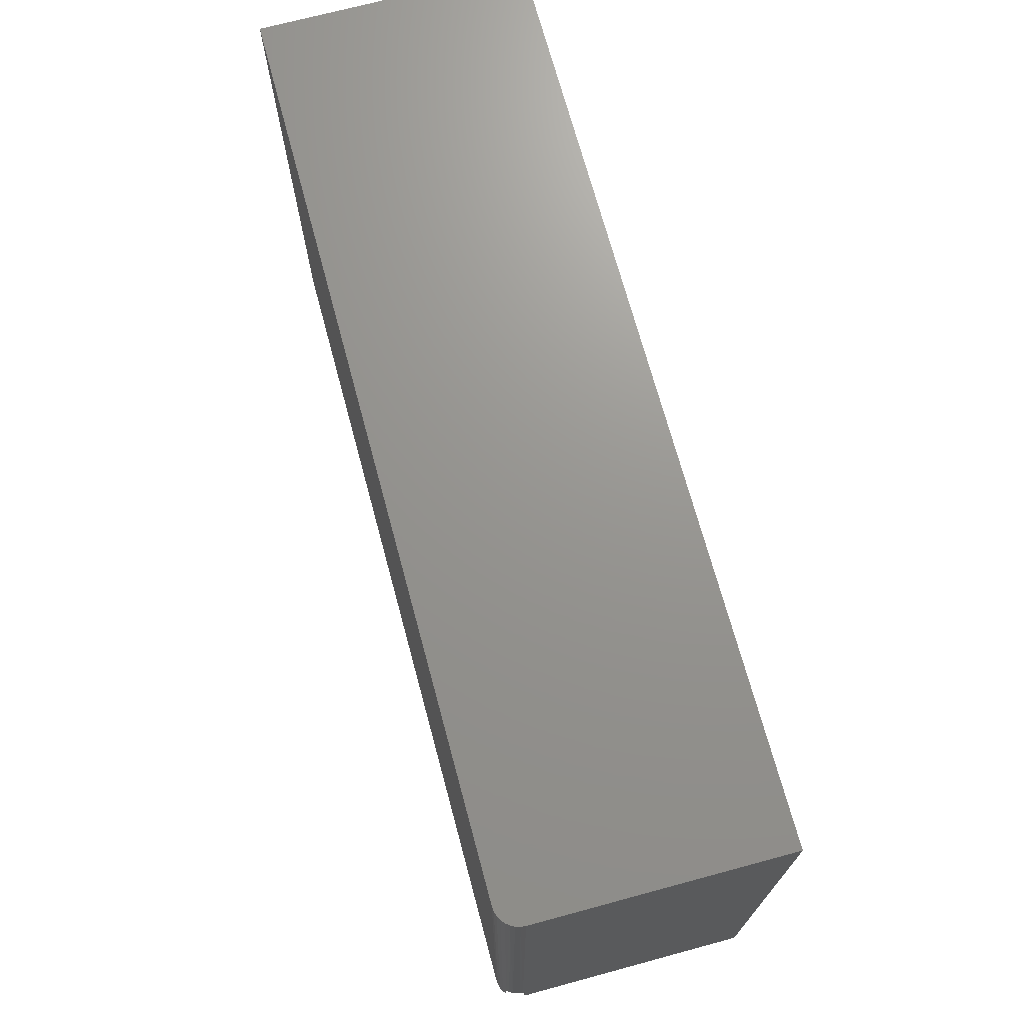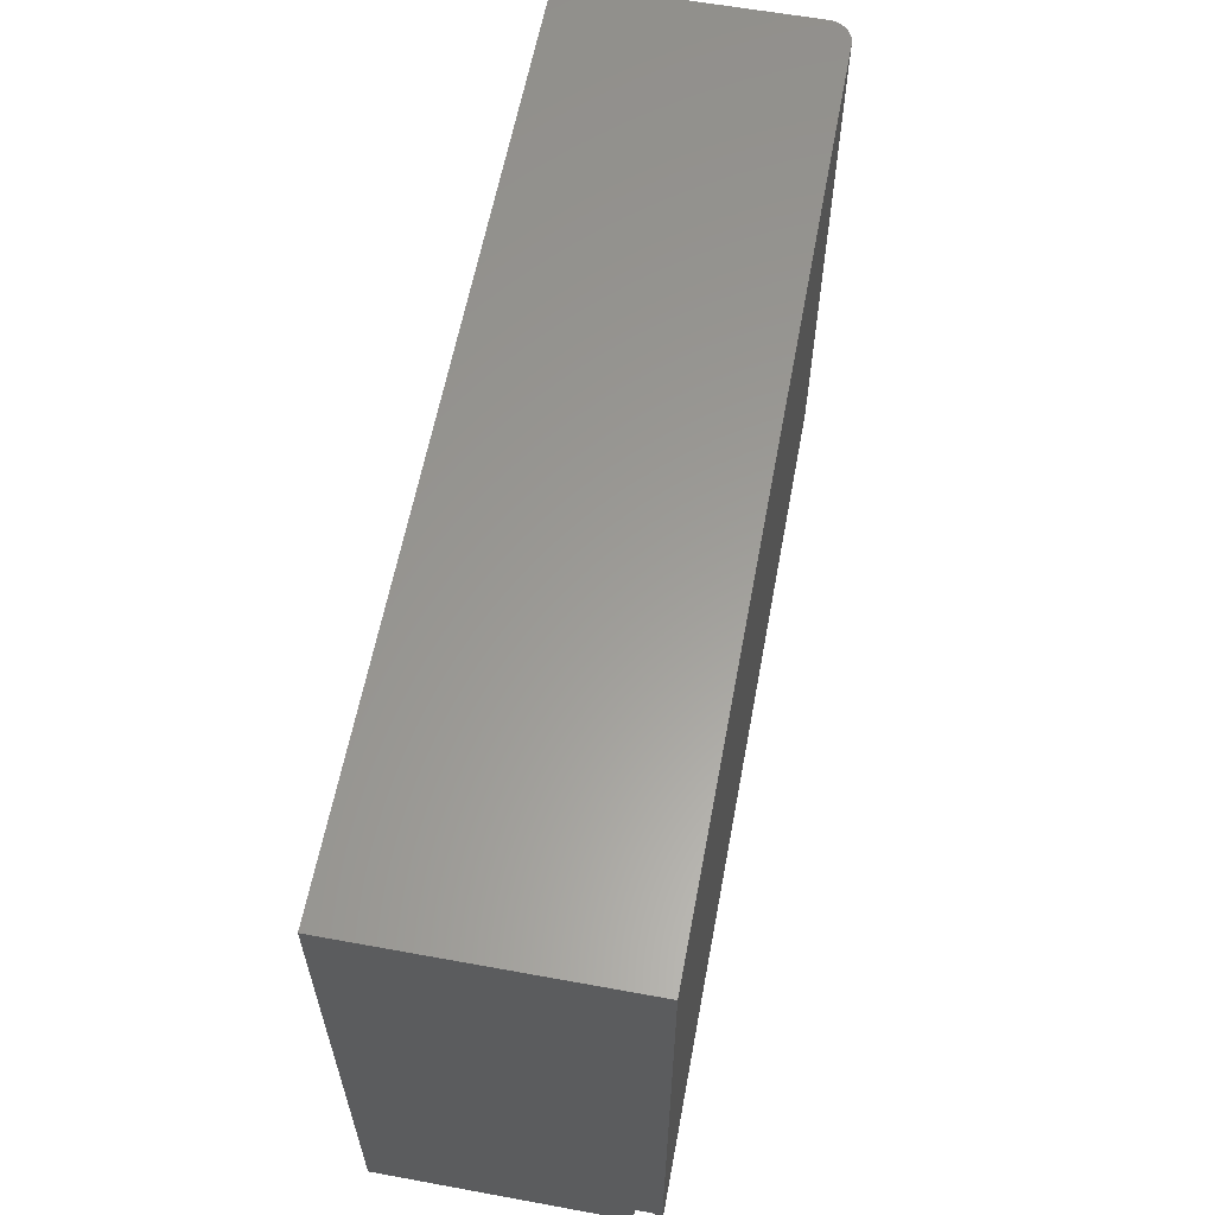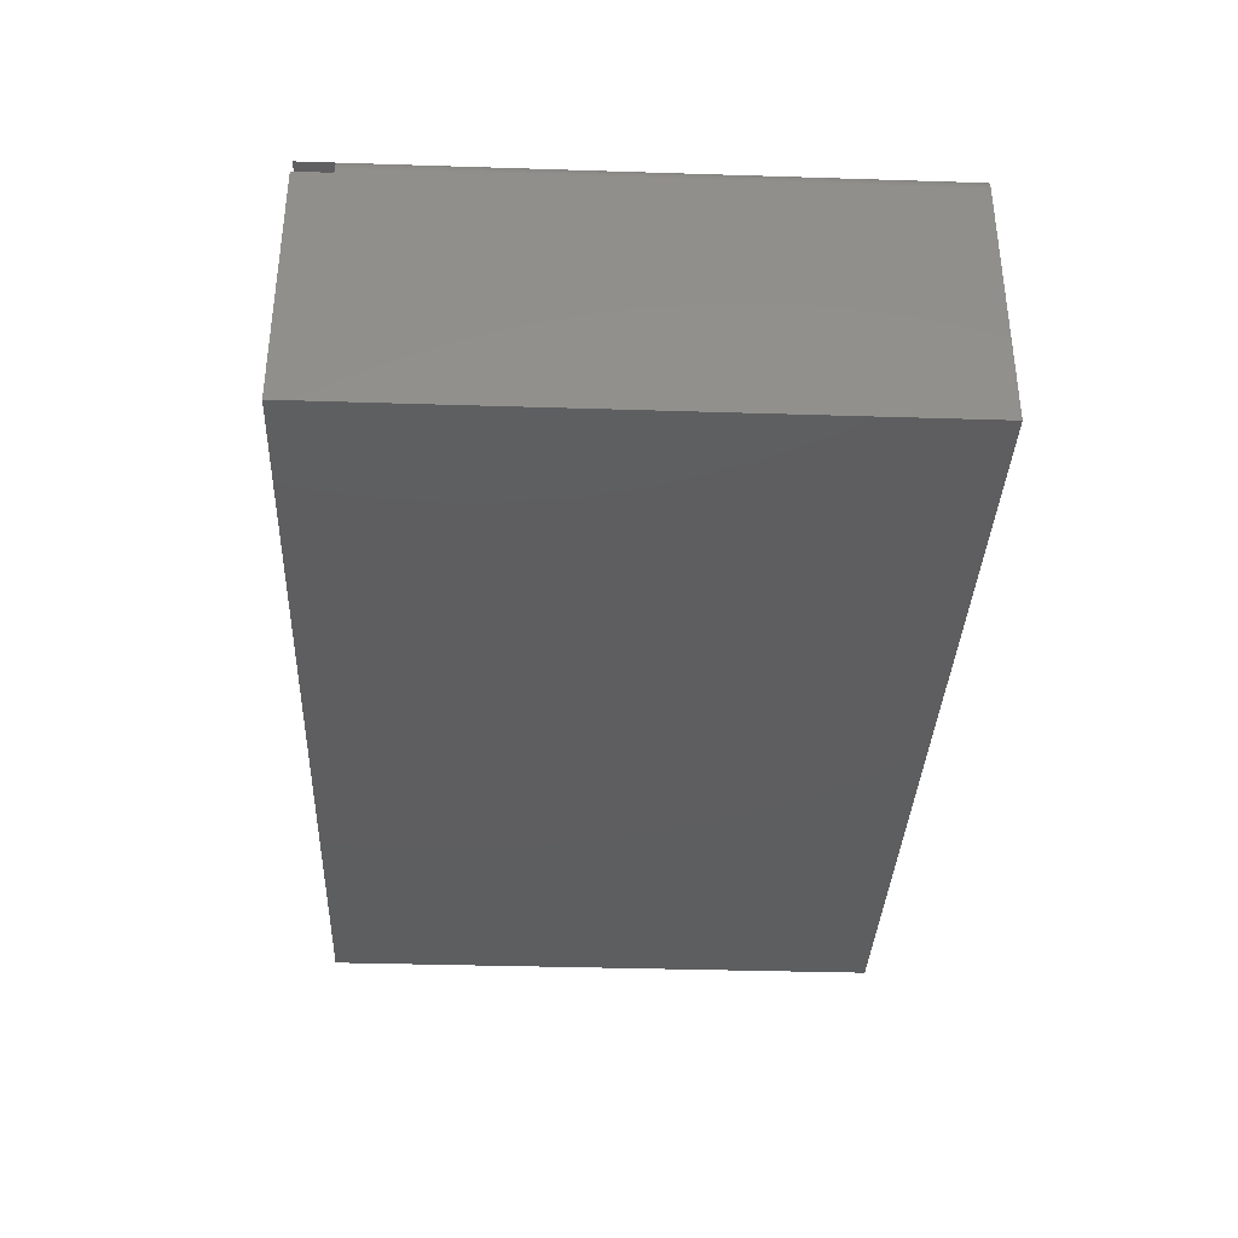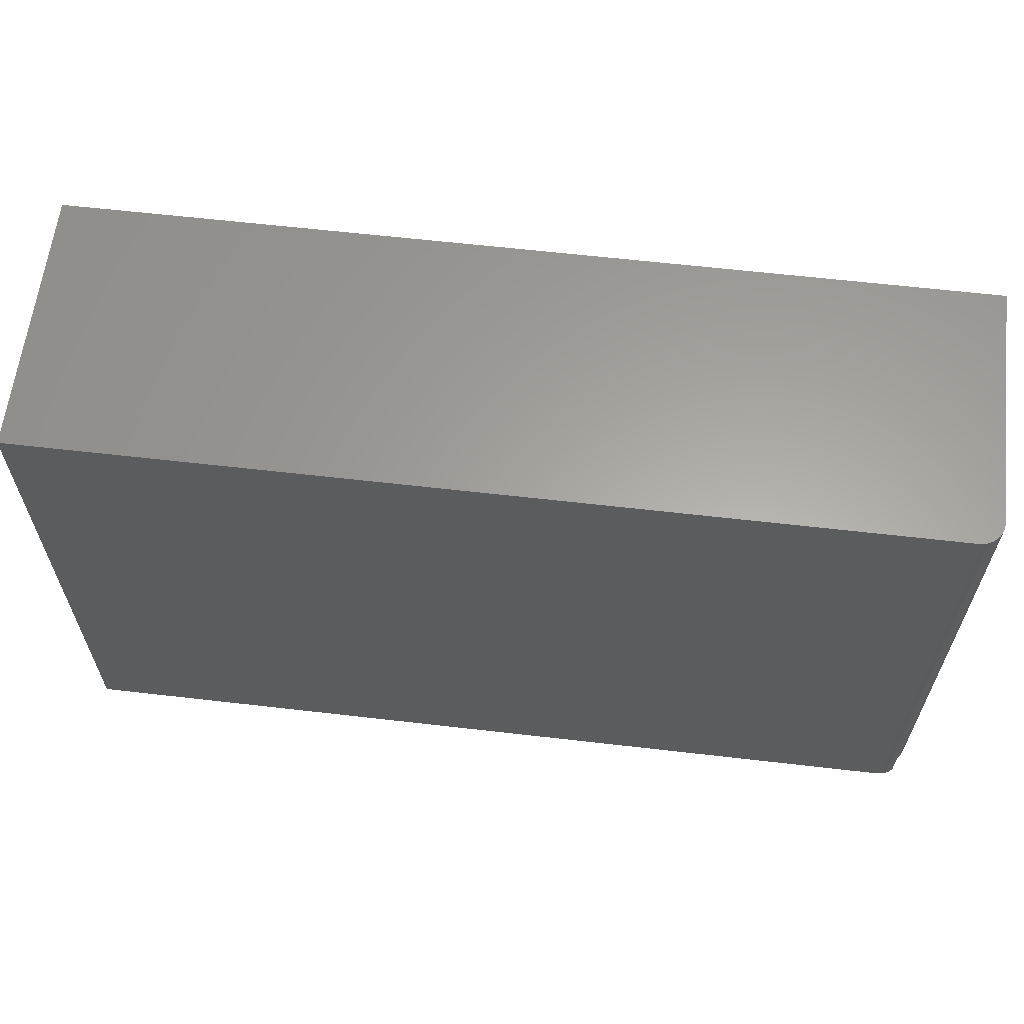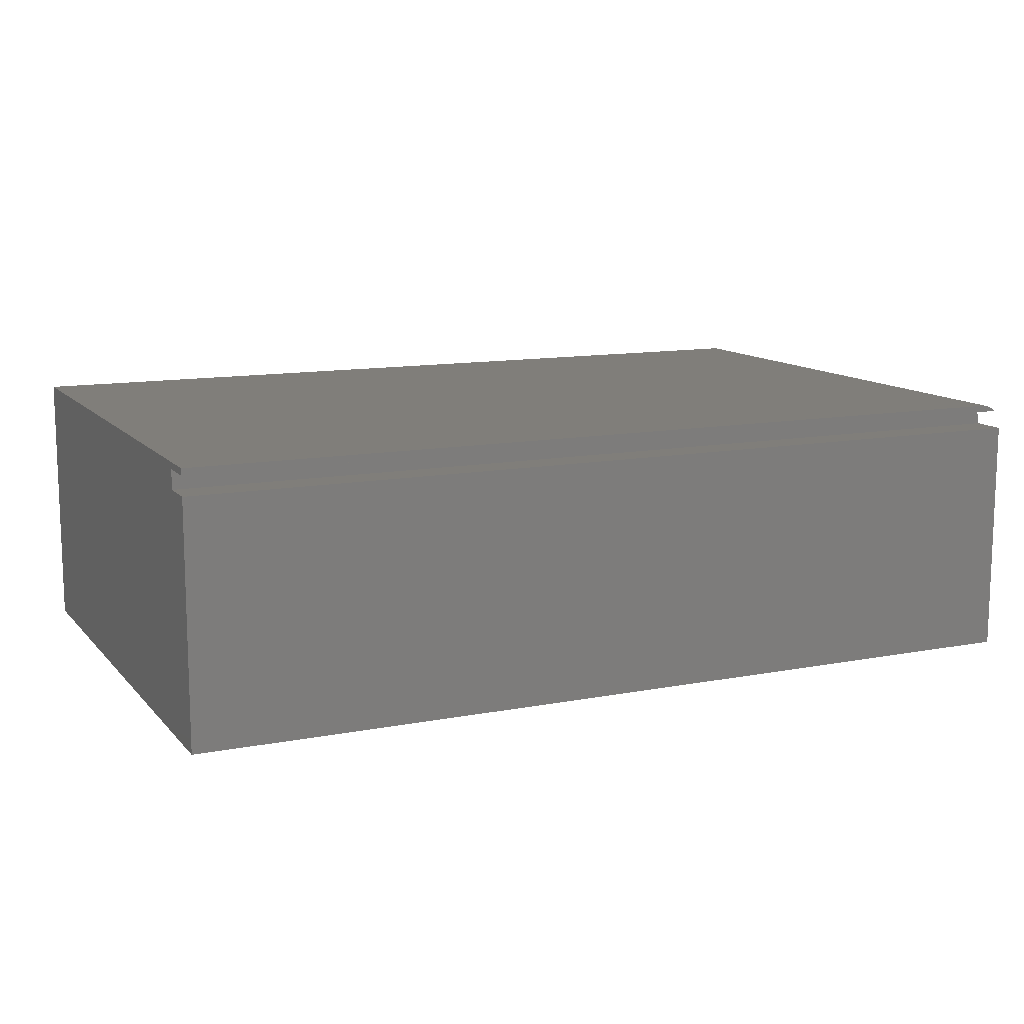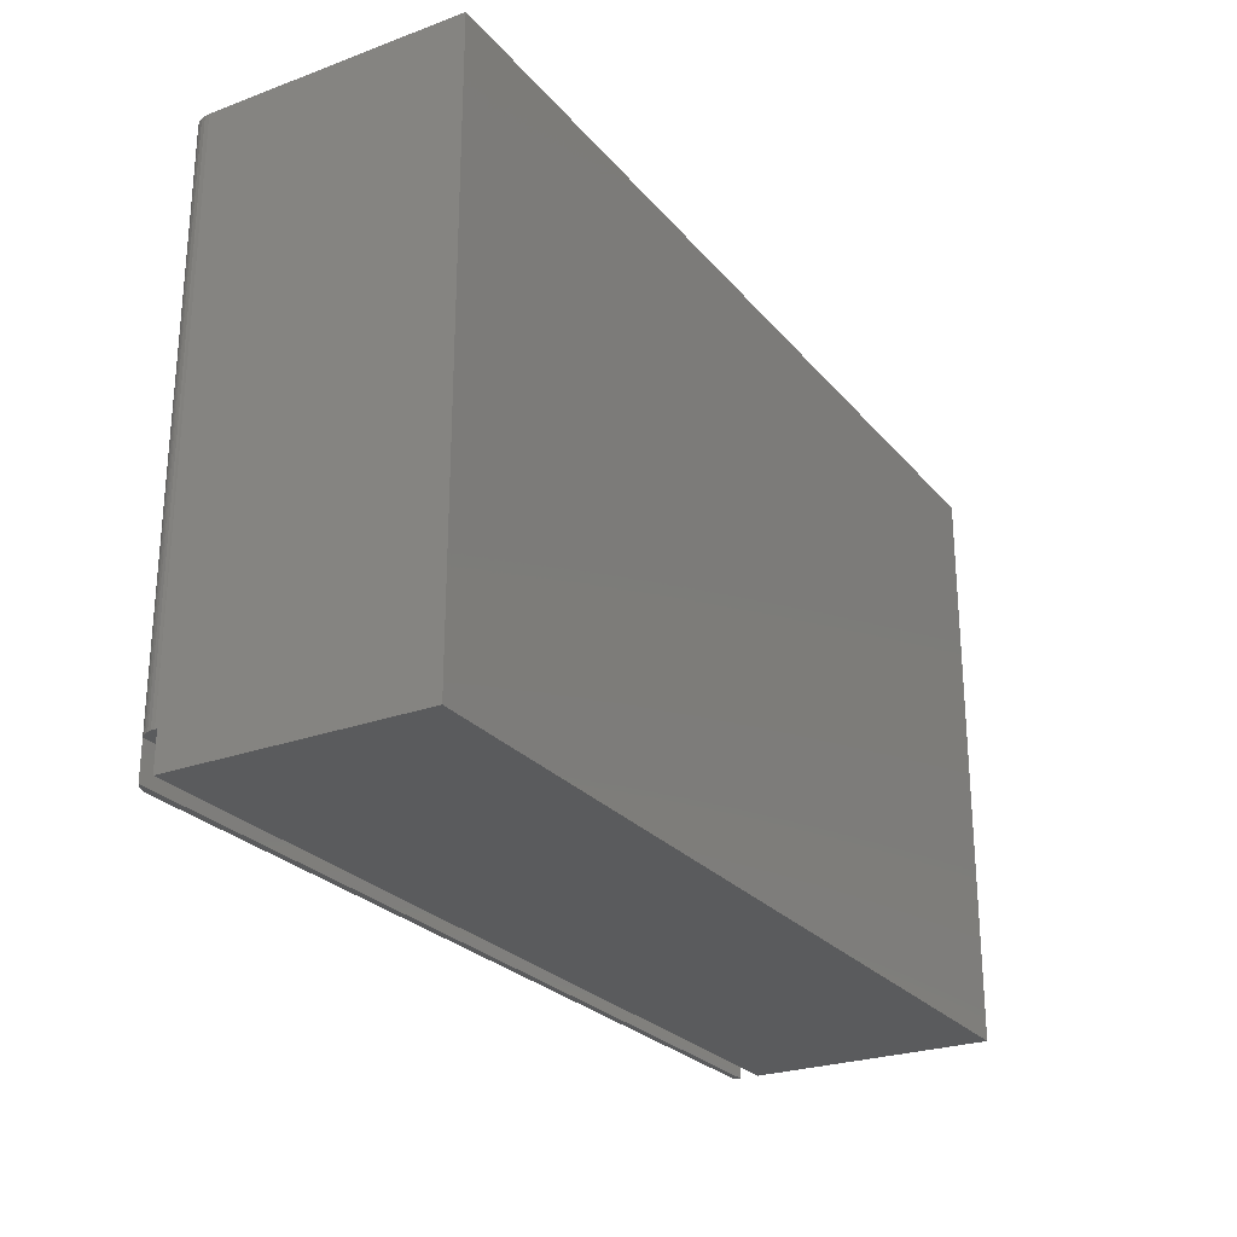
<metadata>
{"format":"stl","ext":"stl","renderer":"f3d","projection":"perspective","resolution":1024,"background":"white","views":[{"elev":70.8,"azim":74.9,"up":"+Y"},{"elev":60.3,"azim":-79.4,"up":"+Y"},{"elev":-35.6,"azim":87.6,"up":"+Z"},{"elev":61.9,"azim":6.7,"up":"+Y"},{"elev":11.9,"azim":-24.7,"up":"+Z"},{"elev":-25.7,"azim":120.4,"up":"+Y"}]}
</metadata>
<code>
# stl→obj: 32 verts, 60 faces
v 0.5922 -0.7031 0.1972
v 0.5922 -0.75 0.1972
v -0.6016 -0.7031 0.1972
v -0.6016 -0.75 0.1972
v 0.6016 -0.7031 0.1749
v -0.6016 -0.7031 0.1719
v 0.6016 -0.7031 0.1719
v 0.6012 -0.7031 0.1799
v 0.6 -0.7031 0.1847
v 0.5981 -0.7031 0.1892
v 0.5955 -0.7031 0.1935
v -0.6016 -0.75 0.2062
v -0.6016 -0.75 -0.1484
v -0.6016 -0.75 0.1719
v -0.6016 0 -0.1484
v -0.6016 1.968e-17 0.2062
v 0.6016 1.336e-16 -0.1484
v 0.6016 1.515e-16 0.1749
v 0.6016 -0.75 0.1719
v 0.6016 -0.75 -0.1484
v 0.5875 -0.75 0.201
v 0.5821 -0.75 0.2038
v 0.5763 -0.75 0.2056
v 0.5703 -0.75 0.2062
v 0.5877 1.514e-16 0.2009
v 0.601 1.518e-16 0.181
v 0.5963 1.519e-16 0.1923
v 0.5992 1.519e-16 0.1869
v 0.5703 1.498e-16 0.2062
v 0.5764 1.504e-16 0.2056
v 0.5823 1.51e-16 0.2038
v 0.5924 1.517e-16 0.197
f 1 2 3
f 3 2 4
f 5 6 7
f 3 6 5
f 3 5 8
f 3 8 9
f 3 9 10
f 3 10 11
f 3 11 1
f 12 3 4
f 13 14 15
f 15 14 6
f 15 6 16
f 16 6 3
f 16 3 12
f 17 18 5
f 17 5 7
f 17 7 19
f 17 19 20
f 4 2 21
f 4 21 22
f 4 22 23
f 4 23 24
f 4 24 12
f 13 20 14
f 14 20 19
f 2 1 25
f 5 26 8
f 5 18 26
f 27 11 10
f 27 10 28
f 10 9 28
f 26 28 9
f 9 8 26
f 29 24 30
f 30 24 23
f 30 23 31
f 31 23 22
f 31 22 25
f 25 22 21
f 25 21 2
f 11 27 1
f 1 27 32
f 1 32 25
f 6 14 7
f 7 14 19
f 30 31 29
f 16 29 31
f 16 31 25
f 16 25 32
f 16 32 27
f 16 27 28
f 16 28 26
f 16 26 18
f 16 18 17
f 16 17 15
f 24 29 12
f 12 29 16
f 13 15 20
f 20 15 17

</code>
